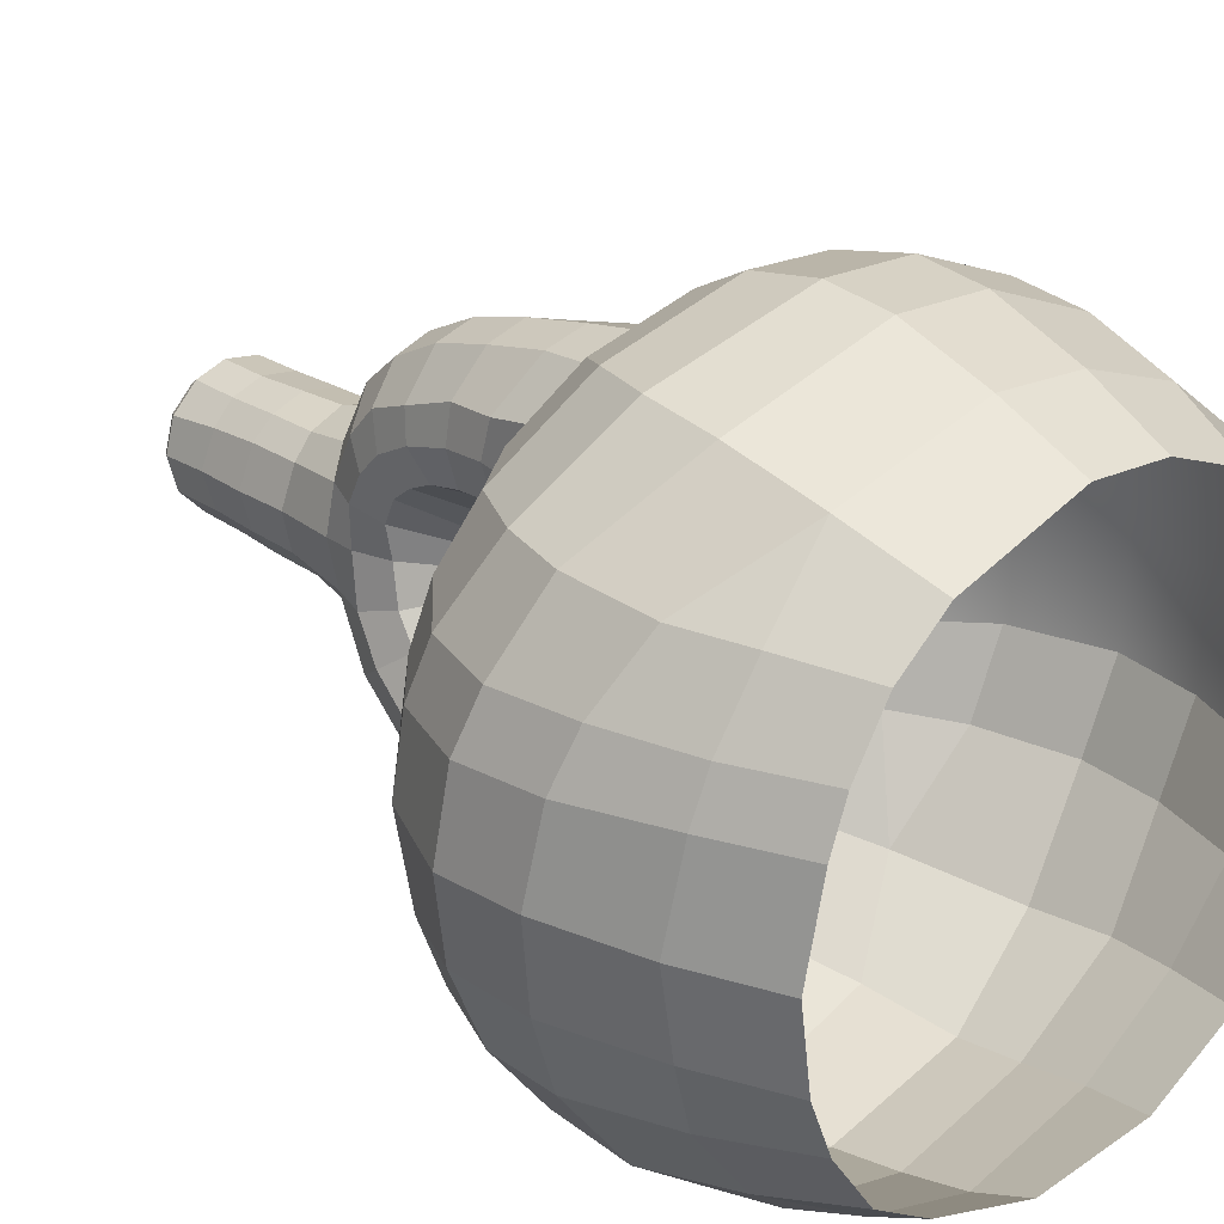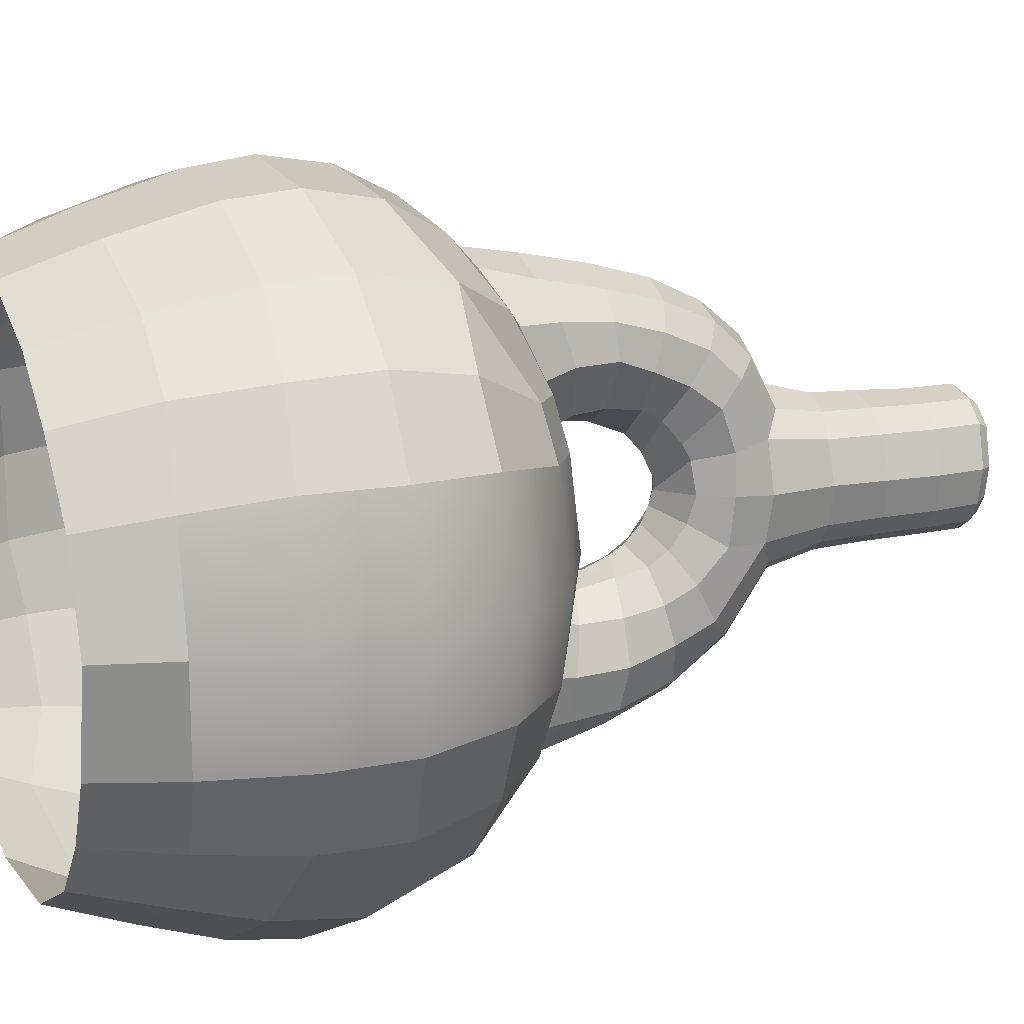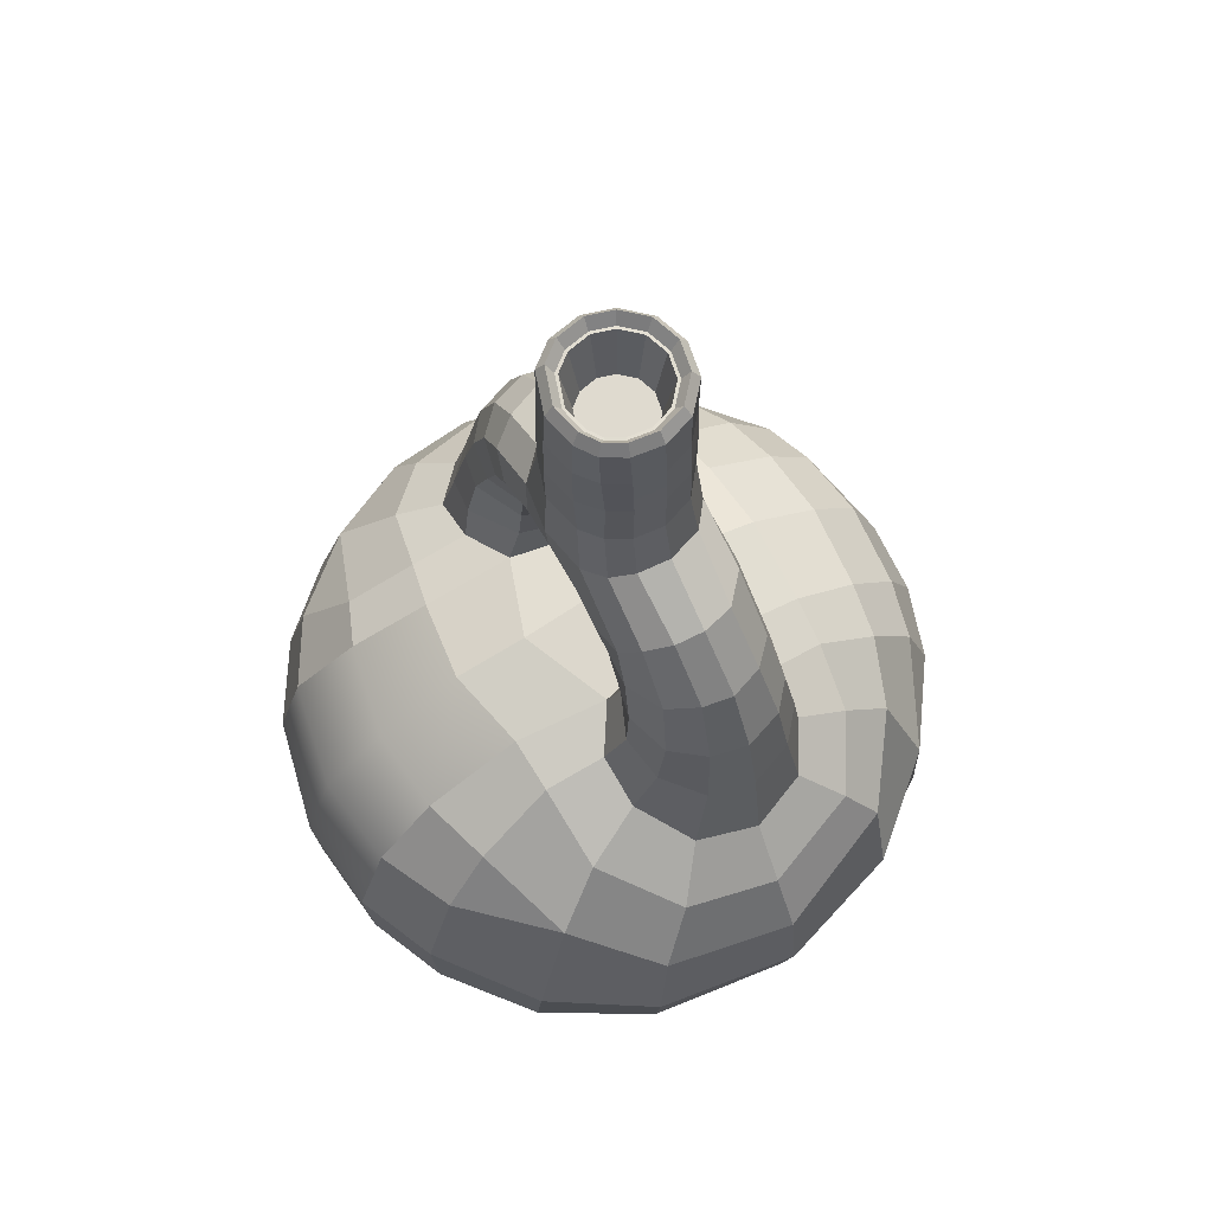
<metadata>
{"format":"obj","ext":"obj","renderer":"f3d","projection":"perspective","resolution":1024,"background":"white","views":[{"elev":27.2,"azim":-42.4,"up":"+Z"},{"elev":18.4,"azim":67.2,"up":"+Z"},{"elev":66.1,"azim":148.5,"up":"+Y"}]}
</metadata>
<code>
o Box001_Untitled.007
v 0.02401 0.01331 0.002696
v 0.04036 -0.002979 0.01893
v 0.02218 0.01271 0.01383
v 0.02194 0.01275 -0.008677
v 0.04776 -0.01407 0.004505
v 0.04385 -0.00215 0.004159
v 0.04691 -0.01426 -0.008452
v 0.04275 -0.002215 -0.008331
v 0.04245 -0.02588 0.01989
v 0.04358 -0.01427 0.01989
v 0.04689 -0.02504 0.004743
v 0.04599 -0.02517 -0.008732
v 0.03913 -0.03734 0.01829
v 0.04284 -0.03768 0.004245
v 0.04194 -0.03748 -0.00915
v 0.03484 0.006243 -0.008289
v 0.0356 0.007219 0.003062
v 0.03241 0.006876 0.01612
v 0.03961 -0.04768 0.004145
v 0.03689 -0.04772 -0.00963
v 0.03582 -0.04764 0.01658
v 0.00943 0.01484 -0.01058
v 0.01423 0.01588 0.001887
v 0.001477 0.01553 -0.008867
v 0.000613 0.01673 0.002243
v 0.009966 0.01536 0.01285
v 0.000424 0.0162 0.01044
v -0.009793 0.01553 0.002172
v -0.007572 0.01472 0.01287
v -0.02097 0.01194 0.001885
v -0.02064 0.01092 0.01215
v -0.00897 0.01412 -0.01027
v -0.02021 0.01077 -0.01009
v -0.01981 0.008838 0.01984
v -0.01055 0.01252 0.01892
v -0.01142 0.01149 -0.01702
v -0.01973 0.008942 -0.01648
v -0.03084 0.00598 0.001445
v -0.03055 0.004966 0.01167
v -0.03794 -0.001266 0.001509
v -0.03734 -0.002632 0.01182
v -0.02945 0.005072 -0.01029
v -0.03665 -0.002463 -0.01017
v 0.01286 0.01357 0.01948
v 0.02054 0.01137 0.02032
v 0.02168 0.01087 -0.01574
v 0.0134 0.01258 -0.01633
v 0.03226 0.00476 -0.01736
v 0.03837 -0.002222 -0.01866
v 0.04271 -0.01382 -0.01967
v 0.04193 -0.02477 -0.01966
v 0.03797 -0.03684 -0.01909
v 0.03281 -0.04766 -0.01848
v 0.02956 0.006037 0.02237
v 0.03468 -0.003246 0.0278
v 0.03671 -0.01395 0.0301
v 0.03586 -0.02477 0.02967
v 0.03281 -0.03625 0.02823
v 0.0287 -0.0477 0.02526
v 0.02108 0.005731 -0.02623
v 0.01317 0.009832 -0.02308
v 0.01285 0.000468 -0.03567
v 0.00812 0.00627 -0.03019
v 0.000302 -0.001521 -0.03829
v -0.00023 0.004847 -0.03234
v -0.01328 7.1e-05 -0.03359
v -0.008147 0.005739 -0.02949
v -0.01855 0.00496 -0.02493
v -0.01174 0.008485 -0.0235
v -0.02828 0.003085 -0.01745
v -0.03476 -0.004428 -0.01774
v -0.0249 -6.4e-05 -0.02605
v -0.01723 -0.005938 -0.03628
v 5.3e-05 -0.009744 -0.0425
v 0.01763 -0.007352 -0.0392
v 0.0277 -0.001335 -0.02992
v 0.03309 -0.01602 -0.03244
v 0.01946 -0.01908 -0.04075
v -0.000141 -0.02066 -0.04388
v -0.01761 -0.01862 -0.03921
v -0.02878 -0.01163 -0.03032
v -9.9e-05 -0.0299 -0.04189
v -0.01746 -0.03114 -0.03665
v -0.001562 -0.04774 -0.03441
v -0.016 -0.04792 -0.02924
v 0.0192 -0.02783 -0.03927
v 0.03296 -0.02708 -0.03082
v 0.03016 -0.03682 -0.02871
v 0.02637 -0.04759 -0.02639
v 0.01751 -0.0374 -0.03633
v 0.01464 -0.0476 -0.03316
v -0.01666 -0.04086 -0.0326
v -0.000833 -0.03923 -0.03871
v -0.01867 0.005137 0.02823
v -0.01059 0.009544 0.0263
v -0.01144 0.002111 0.03585
v -0.005471 0.007538 0.03148
v 0.00055 0.000741 0.03963
v 0.000915 0.006893 0.03338
v 0.01097 0.002759 0.03721
v 0.007401 0.007777 0.03213
v 0.01815 0.00723 0.02976
v 0.0126 0.01074 0.02624
v -0.02942 0.00255 0.02001
v -0.02635 -0.000796 0.02851
v -0.03605 -0.005214 0.01948
v -0.03118 -0.009744 0.02952
v -0.01636 -0.00504 0.03874
v -0.01962 -0.01402 0.03991
v -1e-05 -0.006545 0.04369
v 0.00017 -0.01571 0.04553
v 0.01233 -0.0051 0.042
v 0.01309 -0.01479 0.04419
v 0.02454 -0.001369 0.03519
v 0.02731 -0.01392 0.03801
v 0.02694 -0.02376 0.03743
v 0.02436 -0.03603 0.03523
v 0.02099 -0.04764 0.03167
v 0.01289 -0.0238 0.04355
v 0.01154 -0.03637 0.04029
v 0.009663 -0.04766 0.0364
v 0.000422 -0.02424 0.04466
v -0.02005 -0.02382 0.03912
v -1e-06 -0.03624 0.04136
v -0.0188 -0.03558 0.03608
v -0.000585 -0.04764 0.0373
v -0.01682 -0.04761 0.03207
v -0.04272 -0.01268 0.00151
v -0.04129 -0.01359 0.01247
v -0.04152 -0.01277 -0.008813
v -0.04251 -0.02397 0.002315
v -0.04059 -0.02505 0.01328
v -0.03875 -0.03695 0.002148
v -0.03639 -0.03765 0.01379
v -0.04137 -0.02372 -0.008675
v -0.03734 -0.03732 -0.008503
v -0.03331 -0.04794 0.001553
v -0.03087 -0.04806 0.01328
v -0.03188 -0.04796 -0.009119
v -0.03889 -0.01533 0.01949
v -0.03285 -0.01793 0.02916
v -0.03812 -0.01391 -0.01838
v -0.03783 -0.02292 -0.01872
v -0.02932 -0.02338 -0.03019
v -0.03431 -0.03626 -0.01745
v -0.02735 -0.03658 -0.0271
v -0.03764 -0.0264 0.01991
v -0.03147 -0.02903 0.02801
v -0.03386 -0.03769 0.01959
v -0.02822 -0.03753 0.02758
v -0.02364 -0.04766 0.02652
v -0.0285 -0.0479 0.0192
v -0.02905 -0.04792 -0.01638
v -0.0235 -0.04781 -0.02447
v 0.006821 0.01525 0.02998
v 0.000676 0.01548 0.0317
v -0.004557 0.01562 0.03034
v 0.006278 0.0241 0.02782
v 0.000635 0.02425 0.02966
v -0.004563 0.02406 0.02833
v 0.01084 0.0166 0.02571
v 0.0117 0.01813 0.02041
v 0.009314 0.02388 0.02468
v 0.01037 0.02426 0.02011
v -0.009813 0.01756 0.0244
v -0.01025 0.01853 0.01955
v -0.008812 0.02454 0.02344
v -0.00981 0.0243 0.01888
v 0.006108 0.03173 0.02559
v 0.0007 0.03236 0.02716
v -0.004454 0.03193 0.02602
v 0.005589 0.0387 0.02235
v 0.000671 0.03911 0.02367
v -0.004647 0.03819 0.02264
v 0.005929 0.04354 0.01752
v 0.00098 0.04426 0.01913
v 0.006131 0.04685 0.01081
v 0.000838 0.04797 0.01242
v -0.004782 0.04262 0.01858
v -0.004572 0.04716 0.01042
v -0.008933 0.0315 0.02082
v -0.009457 0.03078 0.01684
v -0.008389 0.03735 0.01843
v -0.009353 0.03557 0.01426
v -0.008353 0.0411 0.01428
v -0.009176 0.0387 0.01102
v -0.007648 0.04498 0.007542
v -0.008785 0.04119 0.006752
v 0.00891 0.03065 0.02256
v 0.008722 0.03666 0.01974
v 0.009101 0.04061 0.0158
v 0.009345 0.04427 0.008152
v 0.009583 0.02899 0.01812
v 0.009524 0.03371 0.01585
v 0.009942 0.03774 0.01276
v 0.009946 0.03966 0.007153
v 0.01011 0.03972 0.00172
v 0.01068 0.04455 0.0015
v 0.01023 0.0389 -0.004543
v 0.009665 0.04415 -0.00476
v -0.008634 0.04531 0.001441
v -0.008495 0.04136 0.001315
v -0.007477 0.04506 -0.004951
v -0.008432 0.04087 -0.005518
v -0.007145 0.04171 -0.01371
v -0.00881 0.03752 -0.01088
v -0.007532 0.03375 -0.0201
v -0.009128 0.03208 -0.01529
v -0.008548 0.02578 -0.0234
v -0.01024 0.0249 -0.01761
v -0.009932 0.01746 -0.02441
v -0.0109 0.01753 -0.01788
v -0.006422 0.01641 -0.02825
v -0.000347 0.01619 -0.03028
v 0.005821 0.01652 -0.02879
v 0.01017 0.01778 -0.02381
v 0.01104 0.01889 -0.01784
v 0.008115 0.02035 -0.0124
v -0.005491 0.02518 -0.02669
v -9.1e-05 0.02523 -0.0284
v 0.00479 0.02514 -0.02714
v 0.009046 0.02532 -0.02369
v 0.01072 0.02586 -0.01779
v 0.008708 0.02586 -0.01215
v -0.004256 0.03411 -0.02331
v 0.000215 0.03399 -0.02475
v 0.004283 0.0339 -0.02392
v -0.003432 0.0423 -0.01767
v 0.000873 0.04234 -0.01864
v 0.00466 0.04154 -0.01804
v 0.008156 0.03292 -0.02141
v 0.007987 0.03995 -0.0162
v 0.01026 0.032 -0.01607
v 0.009495 0.03084 -0.01102
v 0.009994 0.03744 -0.01382
v 0.009975 0.03492 -0.008891
v -0.004226 0.04696 -0.008916
v 0.000589 0.04744 -0.01055
v 0.004877 0.04691 -0.009886
v 0.007801 0.04563 -0.008066
v -0.006274 0.05336 0.006419
v -0.007981 0.05371 0.001247
v -0.006758 0.05386 -0.00403
v -0.006258 0.06061 0.006242
v -0.008026 0.06096 0.00101
v -0.006122 0.06762 0.005581
v -0.007799 0.06803 0.000875
v -0.006538 0.07449 0.004918
v -0.007713 0.07455 0.00047
v -0.006914 0.06059 -0.003904
v -0.006687 0.06733 -0.003842
v -0.006668 0.0743 -0.004014
v -0.003684 0.05372 0.009053
v -0.003537 0.06051 0.008781
v -0.003292 0.06791 0.008225
v -0.003237 0.07451 0.008174
v 0.000861 0.05416 0.0106
v 0.000719 0.06064 0.01015
v 0.00069 0.06795 0.009555
v 0.00074 0.07455 0.009455
v 0.005525 0.05357 0.009473
v 0.005459 0.06045 0.009201
v 0.005313 0.06796 0.008831
v 0.00518 0.07439 0.00873
v 0.008386 0.05292 0.00683
v 0.008506 0.06027 0.00663
v 0.008425 0.06779 0.006389
v 0.008338 0.07417 0.006363
v 0.01034 0.05297 0.001526
v 0.009316 0.05291 -0.003778
v 0.007323 0.05304 -0.006562
v 0.004587 0.0536 -0.008481
v 0.000641 0.05392 -0.009148
v -0.003666 0.05387 -0.007712
v -0.00357 0.06078 -0.007763
v 0.01059 0.06036 0.001362
v 0.009659 0.06031 -0.003633
v 0.007251 0.06029 -0.006577
v 0.004471 0.06038 -0.008385
v 0.000606 0.06051 -0.009015
v -0.003402 0.06722 -0.007562
v -0.003344 0.07413 -0.007556
v 0.000653 0.06734 -0.008931
v 0.000974 0.0741 -0.008933
v 0.004728 0.0674 -0.008365
v 0.005079 0.074 -0.008236
v 0.00773 0.06752 -0.006491
v 0.009804 0.06767 -0.003696
v 0.01059 0.0676 0.001112
v 0.01031 0.07379 0.001058
v 0.009538 0.07373 -0.003612
v 0.007872 0.0737 -0.006322
v -0.004585 0.07449 0.003744
v -0.005477 0.07455 0.000366
v -0.004683 0.0743 -0.003039
v -0.002078 0.07451 0.006216
v 0.000942 0.07455 0.007189
v 0.004314 0.07439 0.006639
v 0.006712 0.07417 0.004841
v -0.00216 0.07413 -0.005729
v 0.001119 0.0741 -0.006774
v 0.004237 0.074 -0.006246
v 0.008213 0.07379 0.000812
v 0.007623 0.07373 -0.002734
v 0.006358 0.0737 -0.004792
v -0.004243 0.07449 0.003538
v -0.005085 0.07455 0.000348
v -0.004335 0.0743 -0.002868
v -0.001875 0.07451 0.005873
v 0.000977 0.07455 0.006792
v 0.004162 0.07439 0.006272
v 0.006427 0.07417 0.004574
v -0.001952 0.07413 -0.005408
v 0.001145 0.0741 -0.006396
v 0.004089 0.074 -0.005896
v 0.007844 0.07379 0.000769
v 0.007287 0.07373 -0.00258
v 0.006092 0.0737 -0.004523
v -0.002898 0.0671 0.00273
v -0.003546 0.06715 0.000276
v -0.002969 0.0669 -0.002197
v -0.001077 0.06711 0.004525
v 0.001116 0.06716 0.005232
v 0.003565 0.067 0.004832
v 0.005307 0.06677 0.003526
v -0.001136 0.06674 -0.004151
v 0.001245 0.06671 -0.00491
v 0.00351 0.06661 -0.004526
v 0.006397 0.0664 0.0006
v 0.005969 0.06633 -0.001975
v 0.00505 0.06631 -0.00347
v -0.005562 0.07603 0.004331
v -0.006595 0.07608 0.000418
v -0.005675 0.07583 -0.003527
v -0.002658 0.07604 0.007195
v 0.000841 0.07609 0.008322
v 0.004747 0.07593 0.007684
v 0.007525 0.07571 0.005602
v -0.002752 0.07567 -0.006643
v 0.001046 0.07564 -0.007853
v 0.004658 0.07554 -0.007241
v 0.009263 0.07533 0.000935
v 0.008581 0.07526 -0.003173
v 0.007115 0.07524 -0.005557
v 0.007969 0.01928 0.01358
v 0.007382 0.02365 0.01371
v 0.007404 0.02851 0.01306
v 0.00729 0.0312 0.01136
v 0.007456 0.0338 0.00826
v 0.007477 0.03496 0.006051
v 0.008232 0.03544 0.001873
v 0.007603 0.03455 -0.001788
v 0.00704 0.03247 -0.005042
v 0.006126 0.0302 -0.007167
v 0.004883 0.02638 -0.00837
v 0.004206 0.02152 -0.009475
v -0.007936 0.01848 -0.0127
v -0.007682 0.02496 -0.01218
v -0.007356 0.02943 -0.01108
v -0.006937 0.03366 -0.007935
v -0.006729 0.03622 -0.004283
v -0.006452 0.03726 0.000929
v -0.007522 0.03697 0.005525
v -0.008033 0.03485 0.009206
v -0.007983 0.03222 0.0113
v -0.007823 0.02926 0.01269
v -0.007636 0.02519 0.01349
v -0.007801 0.01975 0.01401
v 0.000213 0.02025 0.01069
v 0.000317 0.02481 0.01013
v 0.000811 0.02939 0.008207
v 0.001274 0.0314 0.005761
v 0.000264 0.01986 -0.009162
v 0.000661 0.02428 -0.008299
v 0.001288 0.02744 -0.006671
v 0.001637 0.029 -0.00549
v 0.001893 0.03109 -0.00313
v 0.001719 0.0322 -0.000931
v 0.002002 0.03261 0.001092
v 0.002252 0.03259 0.002606
f 18 2 6 17
f 17 6 8 16
f 2 10 5 6
f 6 5 7 8
f 10 9 11 5
f 5 11 12 7
f 9 13 14 11
f 11 14 15 12
f 16 4 1 17
f 17 1 3 18
f 19 20 15 14
f 19 14 13 21
f 22 23 1 4
f 24 25 23 22
f 26 3 1 23
f 26 23 25 27
f 28 29 27 25
f 30 31 29 28
f 28 25 24 32
f 33 30 28 32
f 34 35 29 31
f 36 37 33 32
f 38 39 31 30
f 40 41 39 38
f 38 30 33 42
f 43 40 38 42
f 44 45 3 26
f 46 47 22 4
f 46 4 16 48
f 48 16 8 49
f 49 8 7 50
f 50 7 12 51
f 51 12 15 52
f 52 15 20 53
f 54 18 3 45
f 55 2 18 54
f 56 10 2 55
f 57 9 10 56
f 58 13 9 57
f 59 21 13 58
f 60 61 47 46
f 62 63 61 60
f 64 65 63 62
f 66 67 65 64
f 68 69 67 66
f 69 68 37 36
f 42 33 37 70
f 71 43 42 70
f 70 37 68 72
f 72 68 66 73
f 73 66 64 74
f 74 64 62 75
f 75 62 60 76
f 46 48 76 60
f 48 49 76
f 76 49 50 77
f 78 75 76 77
f 79 74 75 78
f 80 73 74 79
f 81 72 73 80
f 72 81 71 70
f 82 83 80 79
f 84 85 92 93
f 82 79 78 86
f 77 50 51 87
f 87 86 78 77
f 87 51 52 88
f 88 52 53 89
f 90 86 87 88
f 90 88 89 91
f 92 83 82 93
f 82 86 90 93
f 93 90 91 84
f 94 95 35 34
f 96 97 95 94
f 98 99 97 96
f 100 101 99 98
f 102 103 101 100
f 103 102 45 44
f 104 34 31 39
f 105 94 34 104
f 104 39 41 106
f 107 105 104 106
f 108 96 94 105
f 108 105 107 109
f 110 98 96 108
f 110 108 109 111
f 112 100 98 110
f 112 110 111 113
f 114 102 100 112
f 102 114 54 45
f 114 55 54
f 115 56 55 114
f 112 113 115 114
f 116 57 56 115
f 117 58 57 116
f 118 59 58 117
f 116 115 113 119
f 120 117 116 119
f 121 118 117 120
f 119 113 111 122
f 122 111 109 123
f 124 120 119 122
f 124 122 123 125
f 126 121 120 124
f 126 124 125 127
f 128 129 41 40
f 128 40 43 130
f 131 132 129 128
f 133 134 132 131
f 131 128 130 135
f 136 133 131 135
f 137 138 134 133
f 137 133 136 139
f 140 106 41 129
f 141 107 106 140
f 141 123 109 107
f 130 43 71 142
f 71 81 142
f 143 135 130 142
f 143 142 81 144
f 83 144 81 80
f 145 136 135 143
f 145 143 144 146
f 83 92 146 144
f 140 129 132 147
f 148 141 140 147
f 141 148 125 123
f 147 132 134 149
f 150 148 147 149
f 125 148 150
f 151 127 125 150
f 151 150 149 152
f 134 138 152 149
f 153 139 136 145
f 153 145 146 154
f 154 146 92 85
f 155 156 99 101
f 157 97 99 156
f 158 159 156 155
f 160 157 156 159
f 155 101 103 161
f 161 103 44 162
f 163 158 155 161
f 163 161 162 164
f 165 95 97 157
f 166 35 95 165
f 165 157 160 167
f 168 166 165 167
f 169 170 159 158
f 171 160 159 170
f 172 173 170 169
f 174 171 170 173
f 175 176 173 172
f 177 178 176 175
f 179 174 173 176
f 179 176 178 180
f 181 167 160 171
f 182 168 167 181
f 181 171 174 183
f 184 182 181 183
f 183 174 179 185
f 186 184 183 185
f 185 179 180 187
f 188 186 185 187
f 169 158 163 189
f 190 172 169 189
f 191 175 172 190
f 192 177 175 191
f 189 163 164 193
f 194 190 189 193
f 195 191 190 194
f 196 192 191 195
f 197 198 192 196
f 199 200 198 197
f 201 202 188 187
f 203 204 202 201
f 205 206 204 203
f 207 208 206 205
f 209 210 208 207
f 211 212 210 209
f 212 211 69 36
f 213 67 69 211
f 214 65 67 213
f 215 63 65 214
f 216 61 63 215
f 217 47 61 216
f 218 22 47 217
f 213 211 209 219
f 220 214 213 219
f 221 215 214 220
f 222 216 215 221
f 223 217 216 222
f 224 218 217 223
f 219 209 207 225
f 226 220 219 225
f 227 221 220 226
f 225 207 205 228
f 229 226 225 228
f 230 227 226 229
f 231 222 221 227
f 231 227 230 232
f 233 223 222 231
f 234 224 223 233
f 233 231 232 235
f 236 234 233 235
f 228 205 203 237
f 238 229 228 237
f 239 230 229 238
f 240 232 230 239
f 236 235 200 199
f 200 235 232 240
f 241 242 201 187
f 243 203 201 242
f 244 245 242 241
f 246 247 245 244
f 248 249 247 246
f 250 243 242 245
f 250 245 247 251
f 251 247 249 252
f 241 187 180 253
f 254 244 241 253
f 255 246 244 254
f 256 248 246 255
f 253 180 178 257
f 258 254 253 257
f 259 255 254 258
f 260 256 255 259
f 257 178 177 261
f 262 258 257 261
f 263 259 258 262
f 264 260 259 263
f 261 177 192 265
f 266 262 261 265
f 267 263 262 266
f 268 264 263 267
f 265 192 198 269
f 269 198 200 270
f 270 200 240 271
f 271 240 239 272
f 272 239 238 273
f 273 238 237 274
f 243 274 237 203
f 274 243 250 275
f 276 266 265 269
f 276 269 270 277
f 277 270 271 278
f 278 271 272 279
f 279 272 273 280
f 273 274 275 280
f 275 250 251 281
f 281 251 252 282
f 283 280 275 281
f 283 281 282 284
f 285 279 280 283
f 285 283 284 286
f 287 278 279 285
f 288 277 278 287
f 289 276 277 288
f 276 289 267 266
f 290 268 267 289
f 290 289 288 291
f 291 288 287 292
f 285 286 292 287
f 249 248 332 333
f 252 249 333 334
f 248 256 335 332
f 256 260 336 335
f 260 264 337 336
f 264 268 338 337
f 282 252 334 339
f 284 282 339 340
f 286 284 340 341
f 268 290 342 338
f 290 291 343 342
f 291 292 344 343
f 292 286 341 344
f 294 293 306 307
f 295 294 307 308
f 293 296 309 306
f 296 297 310 309
f 297 298 311 310
f 298 299 312 311
f 300 295 308 313
f 301 300 313 314
f 302 301 314 315
f 299 303 316 312
f 303 304 317 316
f 304 305 318 317
f 305 302 315 318
f 307 306 319 320
f 308 307 320 321
f 306 309 322 319
f 309 310 323 322
f 310 311 324 323
f 311 312 325 324
f 313 308 321 326
f 314 313 326 327
f 315 314 327 328
f 312 316 329 325
f 316 317 330 329
f 317 318 331 330
f 318 315 328 331
f 319 322 323 324 325 329 330 331 328 327 326 321 320
f 332 293 294 333
f 333 294 295 334
f 335 296 293 332
f 336 297 296 335
f 337 298 297 336
f 338 299 298 337
f 334 295 300 339
f 339 300 301 340
f 340 301 302 341
f 342 303 299 338
f 343 304 303 342
f 344 305 304 343
f 341 302 305 344
f 345 162 44 26
f 346 164 162 345
f 347 193 164 346
f 348 194 193 347
f 349 195 194 348
f 350 196 195 349
f 351 197 196 350
f 352 199 197 351
f 353 236 199 352
f 354 234 236 353
f 355 224 234 354
f 356 218 224 355
f 218 356 24 22
f 357 212 36 32
f 358 210 212 357
f 359 208 210 358
f 360 206 208 359
f 361 204 206 360
f 362 202 204 361
f 363 188 202 362
f 364 186 188 363
f 365 184 186 364
f 366 182 184 365
f 367 168 182 366
f 368 166 168 367
f 29 35 166 368
f 369 27 29 368
f 369 368 367 370
f 370 367 366 371
f 371 366 365 372
f 357 32 24 373
f 374 358 357 373
f 375 359 358 374
f 376 360 359 375
f 377 361 360 376
f 378 362 361 377
f 379 363 362 378
f 380 364 363 379
f 380 372 365 364
f 26 27 369 345
f 369 370 346 345
f 370 371 347 346
f 371 372 348 347
f 372 380 349 348
f 380 379 350 349
f 379 351 350
f 379 378 352 351
f 378 377 353 352
f 377 376 354 353
f 376 375 355 354
f 375 374 355
f 374 373 356 355
f 24 356 373

</code>
